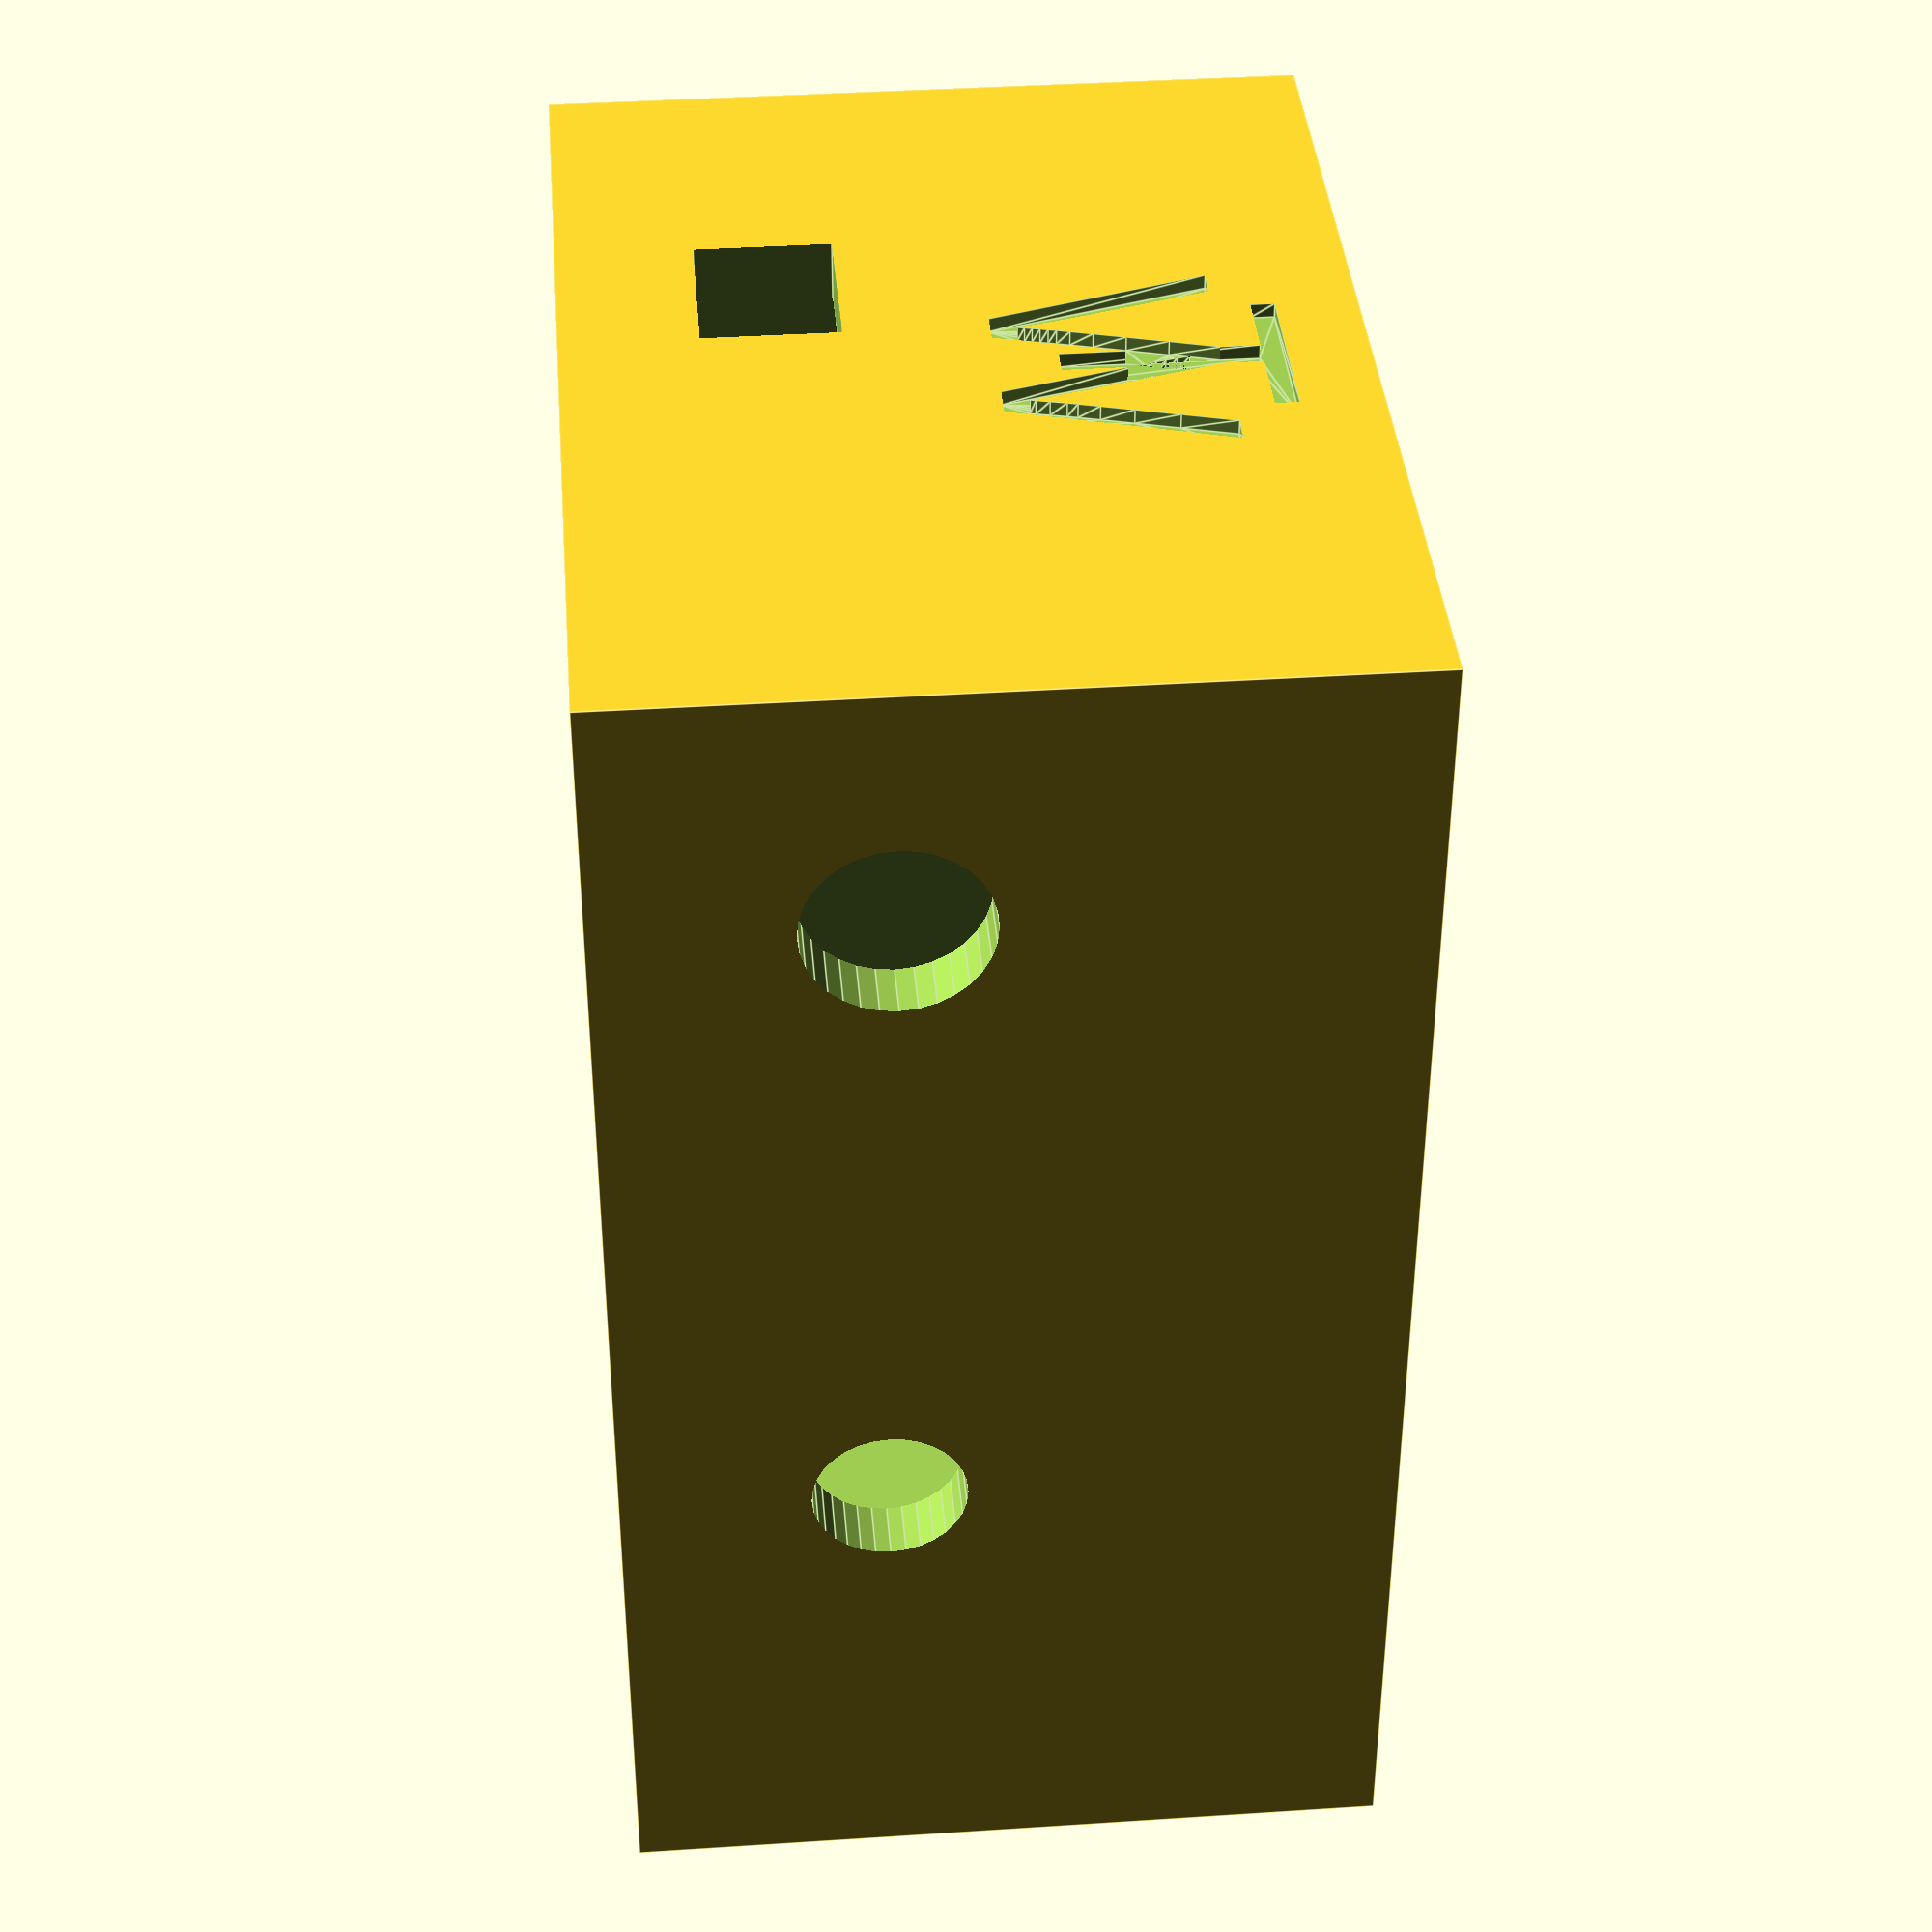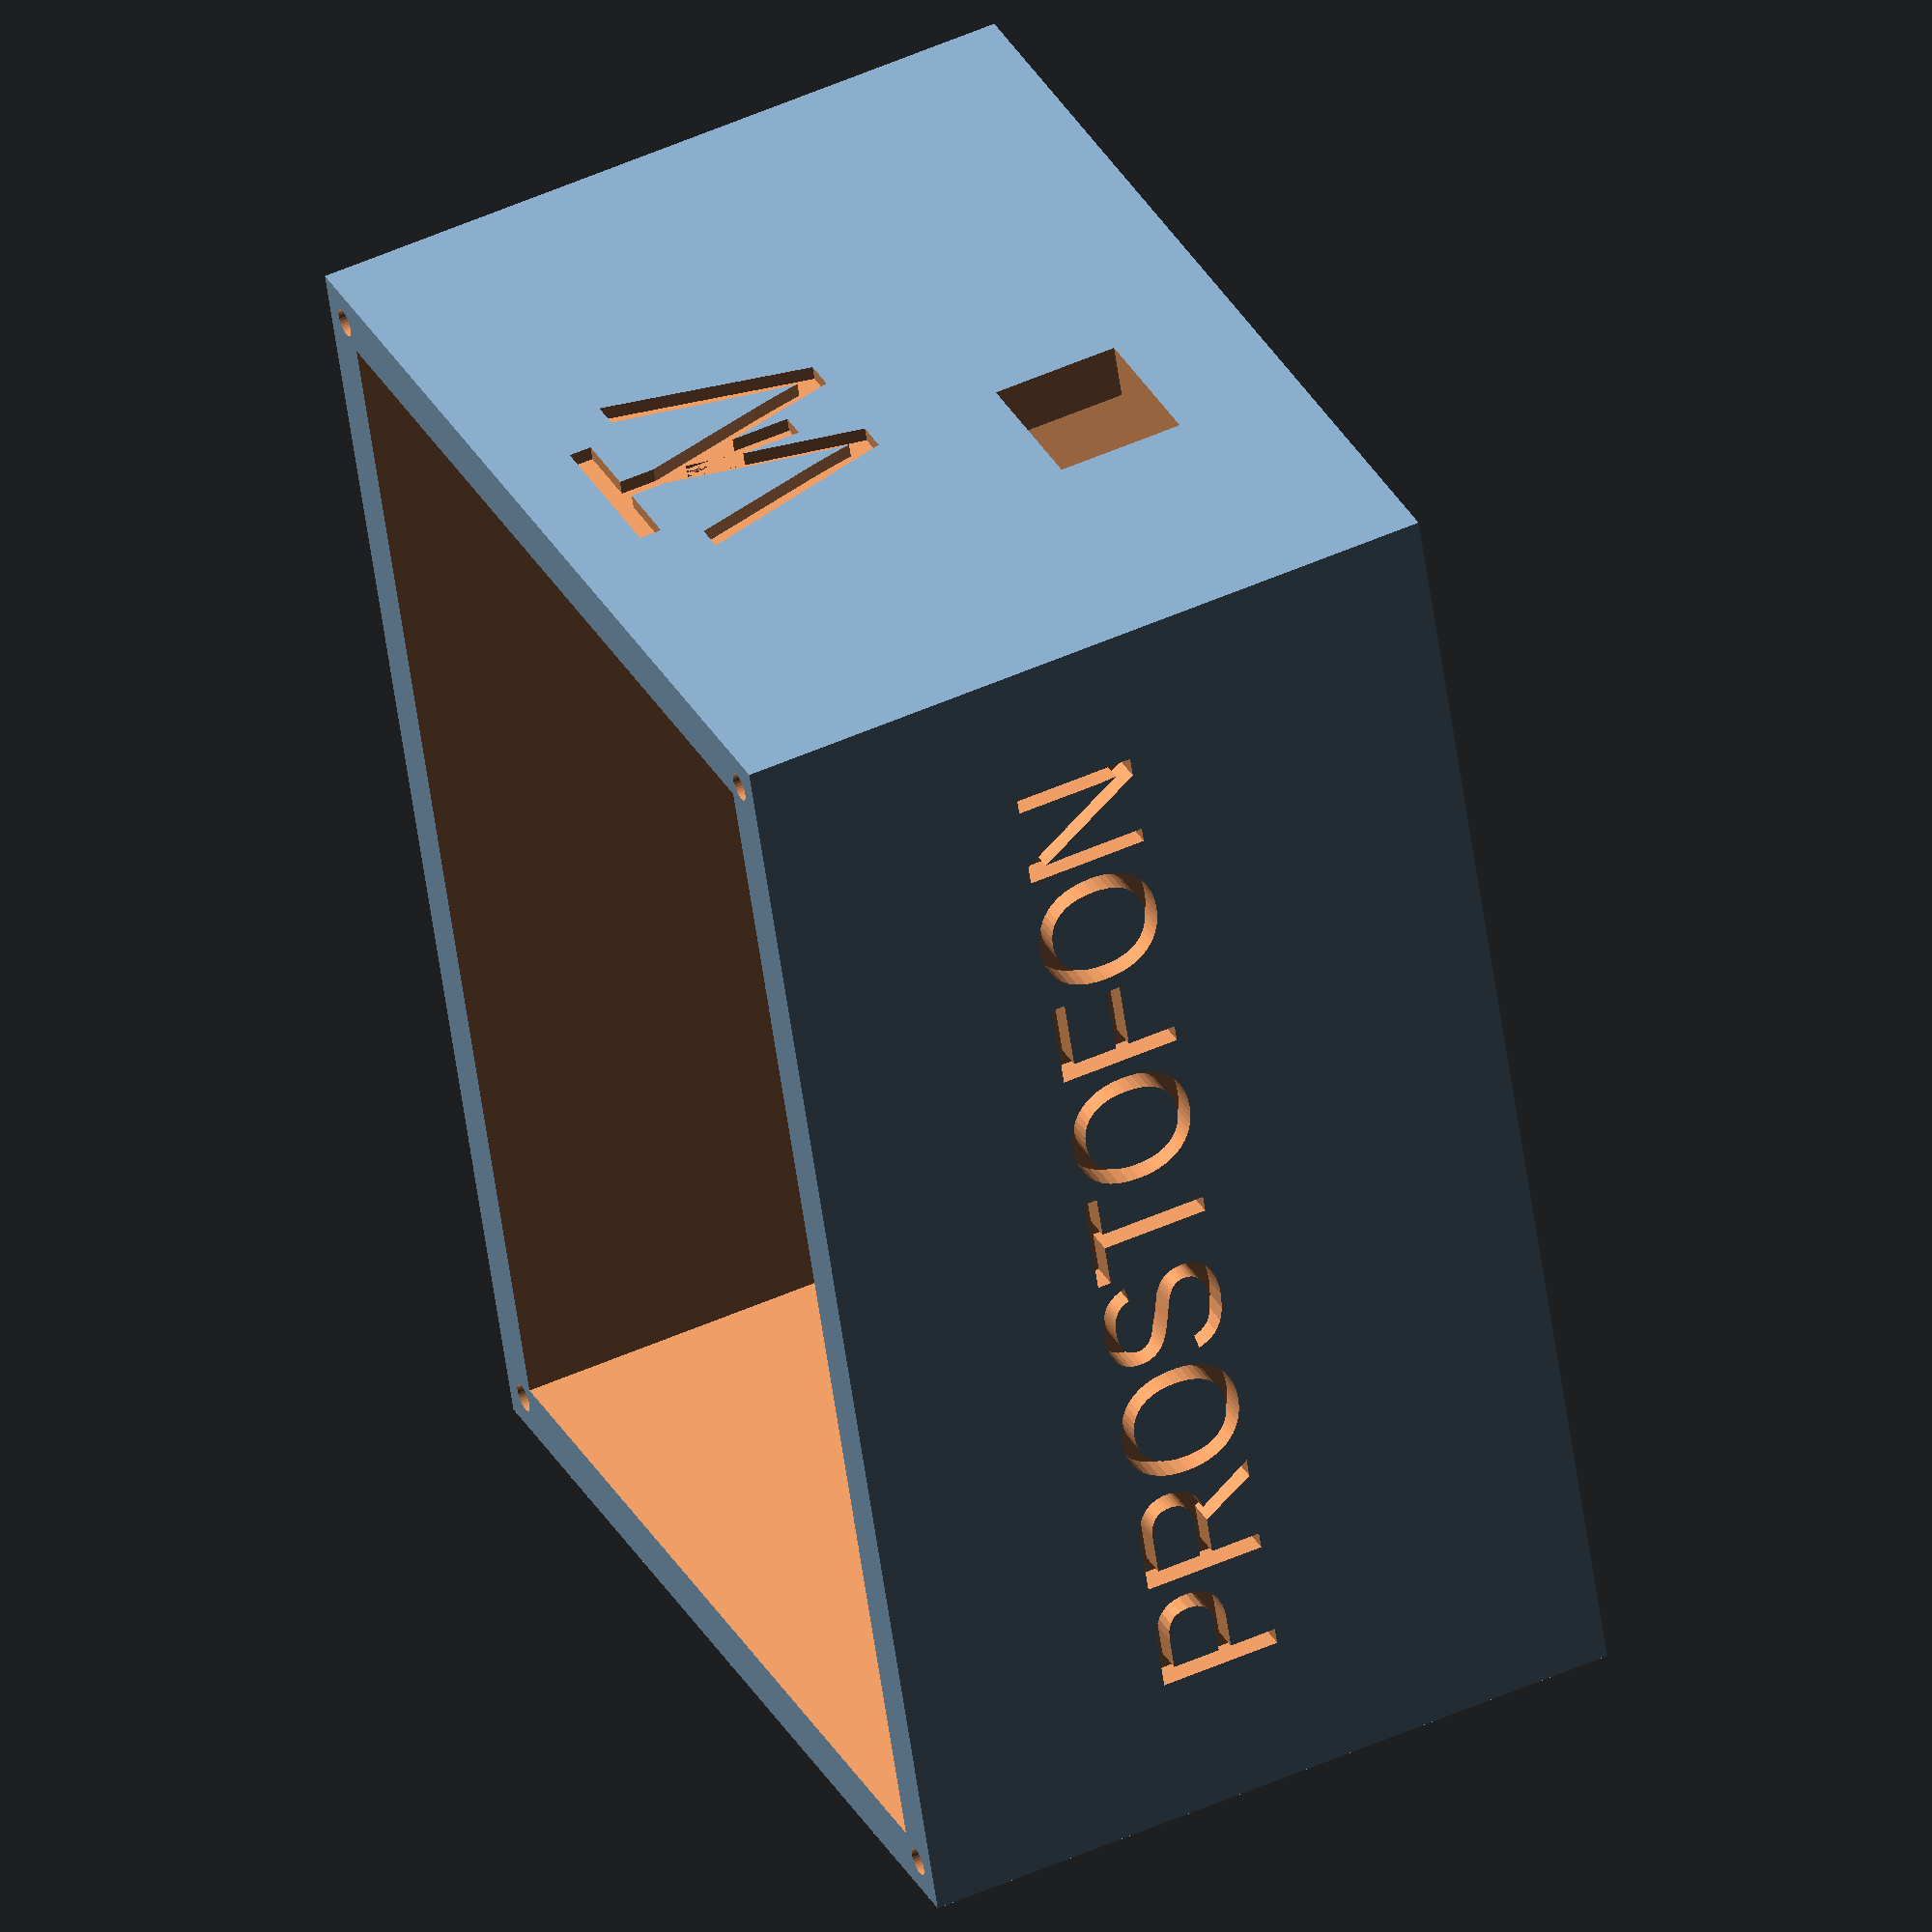
<openscad>
// all inner dimensions
$fn=32;

length=88.5;
depth=63;
height=47;

thickness = 4;

module box(){
    difference(){
        cube([length+2*thickness, depth+2*thickness, height+thickness]);
        translate([thickness,thickness,thickness+0.01])
        cube([length, depth, height+thickness]);
        
        translate([length-thickness-5,depth+3*thickness,6+8.5+thickness])
        rotate([90,0,0])
        cylinder(r=6, h=20);
        
        translate([thickness+29,depth+3*thickness,5.1+8.5+thickness])
        rotate([90,0,0])
        cylinder(r=5.1, h=20);
        
        // usb
        translate([2*thickness+length-4.5,thickness+21.7-11/2,thickness+height-33-9])
        cube([5, 11, 9]);
        
        translate([-0.1, (2*thickness+depth)/2+-10, height/3])
        rotate([90,0,90])
        linear_extrude(1)
        scale([2.5, 2.5])
        text("T");
        
        translate([-0.1, (2*thickness+depth)/2+-15.82, height/3-7])
        rotate([90,0,90])
        linear_extrude(1)
        scale([2.5, 2.5])
        text("W");
        
        translate([2*thickness+length-0.99, (2*thickness+depth)/2-6, height/1.5])
        rotate([90,0,90])
        linear_extrude(1)
        scale([1.5, 1.5])
        text("T");
        
        translate([2*thickness+length-0.99, (2*thickness+depth)/2-9.5, height/1.5-4])
        rotate([90,0,90])
        linear_extrude(1)
        scale([1.5, 1.5])
        text("W");
        
        translate([2.5*thickness,1.99, height/2])
        rotate([90,0,0])
        linear_extrude(2)
        scale([0.9, 0.9])
        text("PROSTOFON");
    }
}

module top(){
    difference(){
        cube([length+2*thickness, depth+2*thickness, 3]);
        
        translate([7.5,18.2,-.5])
        cube([60, .5, thickness+1]);
        
        for ( i = [1 : 9] ){
            translate([7.5*i, 18.2, -.5])
            cube([.5, 30, thickness+1]);
        }
                
        translate([length+2*thickness-6.5-11, 37.5-3.5, -.5])
        cube([9,5,thickness+1]);
        
        translate([2*thickness,depth - 2*thickness, 2.1])
        linear_extrude(2)
        scale([0.9, 0.9])
        text("PROSTOFON");
        
        translate([.5+7.5, 10, 2.1])
        linear_extrude(2)
        scale([0.6, 0.6])
        text("C");
        
        translate([15.5, 10, 2.1])
        linear_extrude(2)
        scale([0.6, 0.6])
        text("D");
        
        translate([23, 10, 2.1])
        linear_extrude(2)
        scale([0.6, 0.6])
        text("E");
        
        translate([30.5, 10, 2.1])
        linear_extrude(2)
        scale([0.6, 0.6])
        text("F");
        
        translate([38, 10, 2.1])
        linear_extrude(2)
        scale([0.6, 0.6])
        text("G");
        
        translate([45.5, 10, 2.1])
        linear_extrude(2)
        scale([0.6, 0.6])
        text("A");
        
        translate([53, 10, 2.1])
        linear_extrude(2)
        scale([0.6, 0.6])
        text("H");        
        
        translate([60.5, 10, 2.1])
        linear_extrude(2)
        scale([0.6, 0.6])
        text("C'");  

       // mode
        translate([76, 25, 2.1])
        linear_extrude(2)
        scale([0.6, 0.6])
        text("A M");  
        
        // copyright
        
    }
   
}

module schrauben(){
    translate([2*thickness+length-2.5,2.5,height+thickness-19.9])
    cylinder(r=1, h=100);
    
    // kopf
    translate([2*thickness+length-2.5,2.5,height+thickness+13-2.9])
    cylinder(r=3.6/2, h=3);
    
    
    translate([2.5,2.5,height+thickness-19.9])
    cylinder(r=1, h=100);
    // kopf
    translate([2.5,2.5,height+thickness+13-2.9])
    cylinder(r=3.6/2, h=3);
    
    translate([2*thickness+length-2.5,2*thickness+depth-2.5,height+thickness-19.9])
    cylinder(r=1, h=100);
    // kopf
    translate([2*thickness+length-2.5,2*thickness+depth-2.5,height+thickness+13-2.9])
    cylinder(r=3.6/2, h=3);
    
    translate([2.5,2*thickness+depth-2.5,height+thickness-19.9])
    cylinder(r=1, h=100);
    // kopf
    translate([2.5,2*thickness+depth-2.5,height+thickness+13-2.9])
    cylinder(r=3.6/2, h=3);
}


difference(){
    box();
    schrauben();
}

/*
difference(){    
    translate([0,0,60]) top();
    schrauben();
}*/
</openscad>
<views>
elev=142.0 azim=89.4 roll=274.8 proj=p view=edges
elev=128.1 azim=71.9 roll=115.6 proj=o view=solid
</views>
